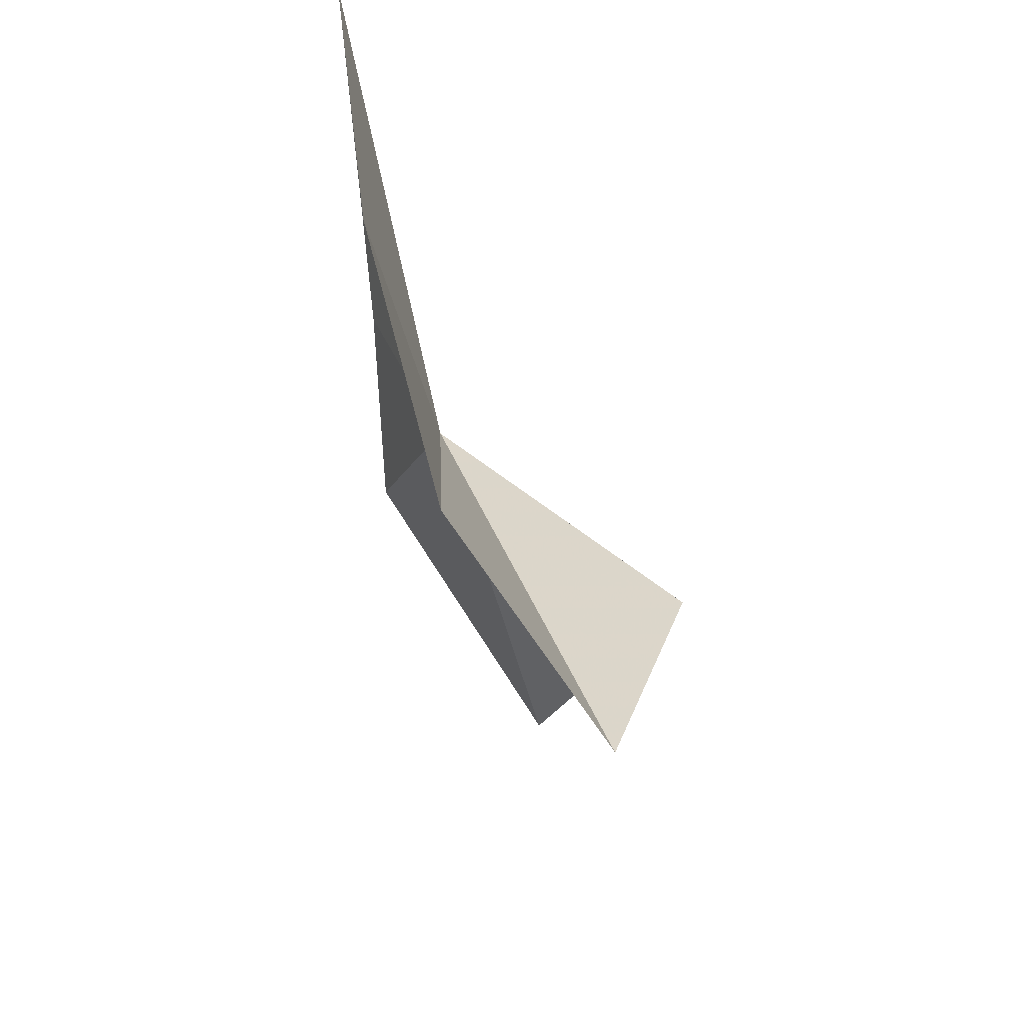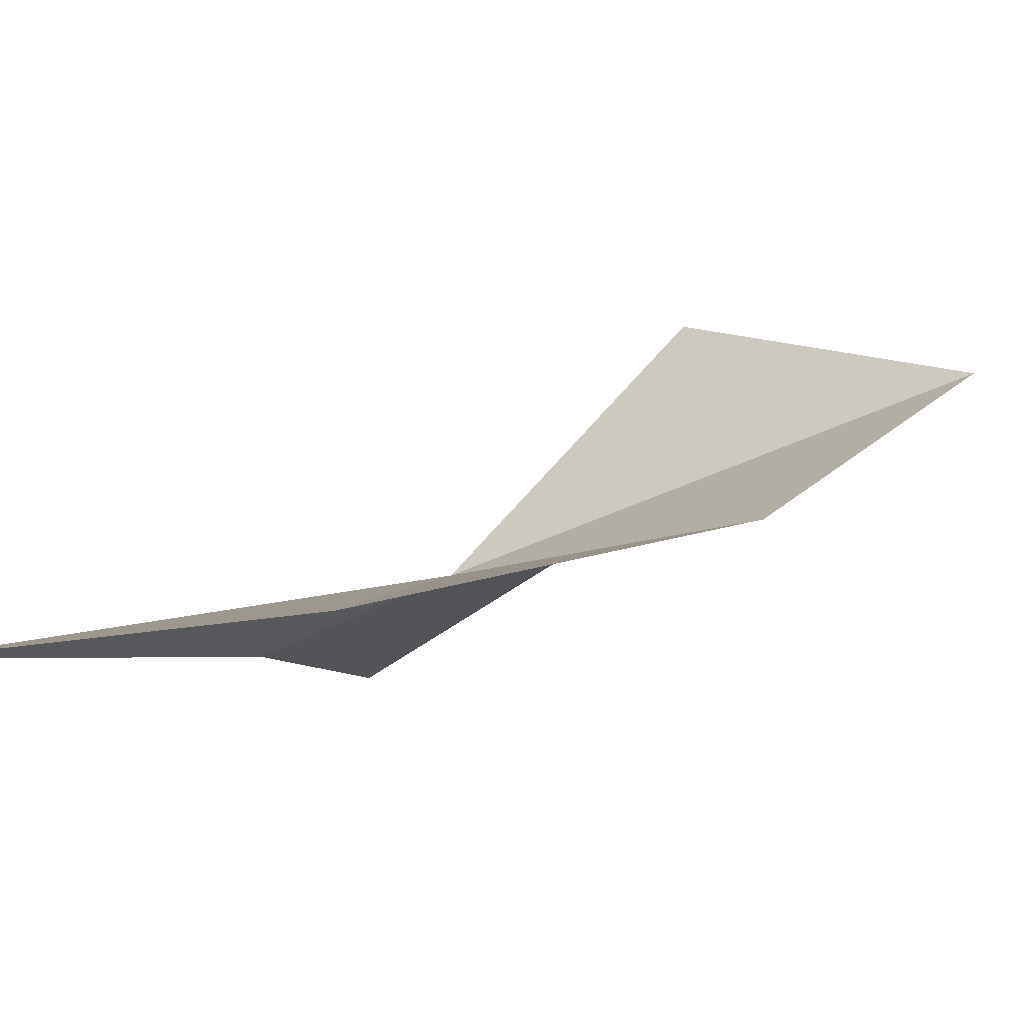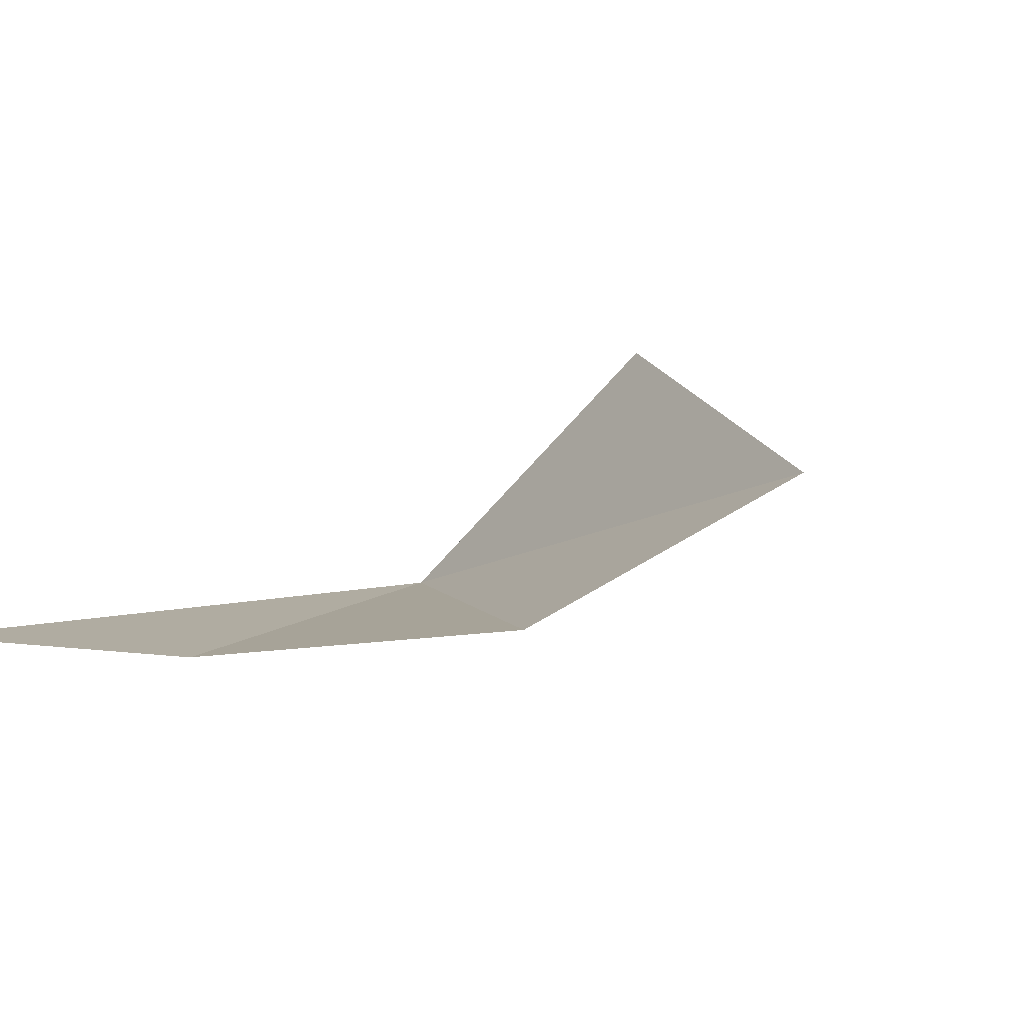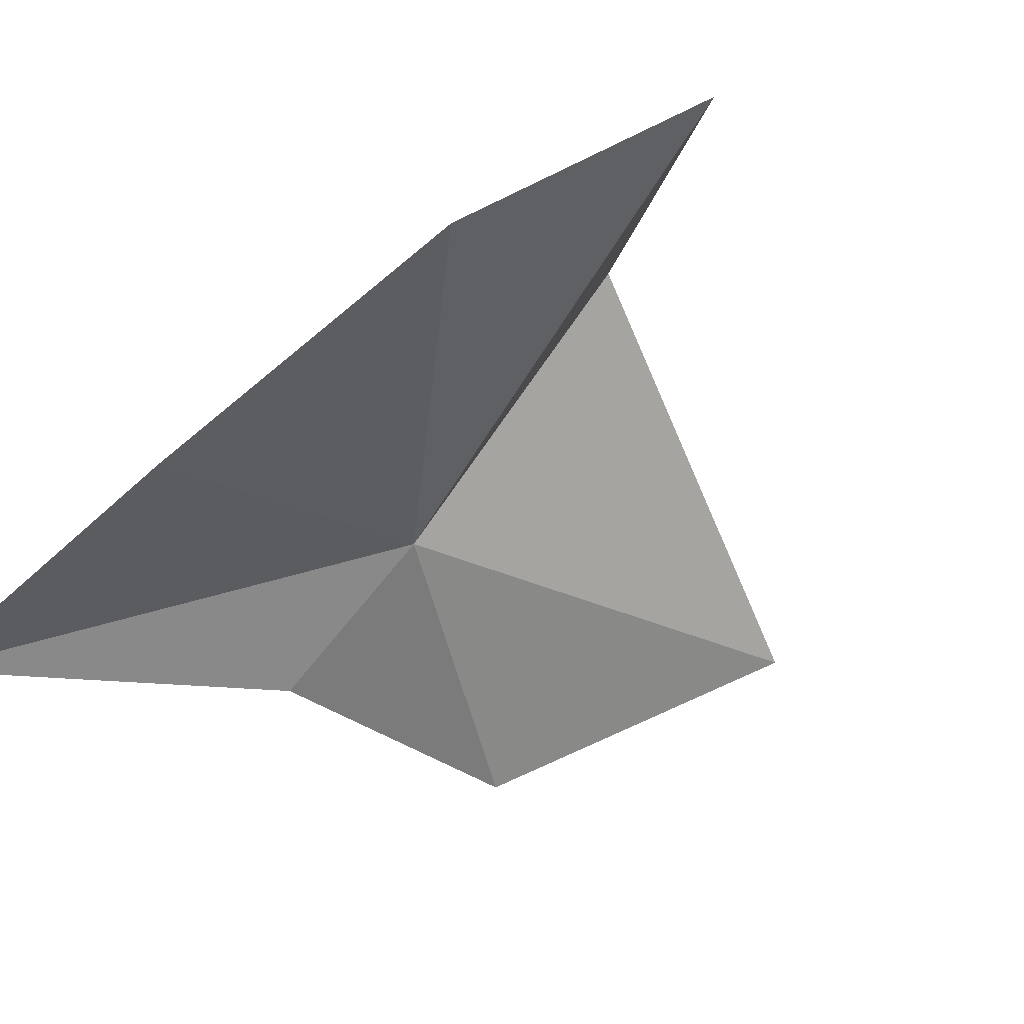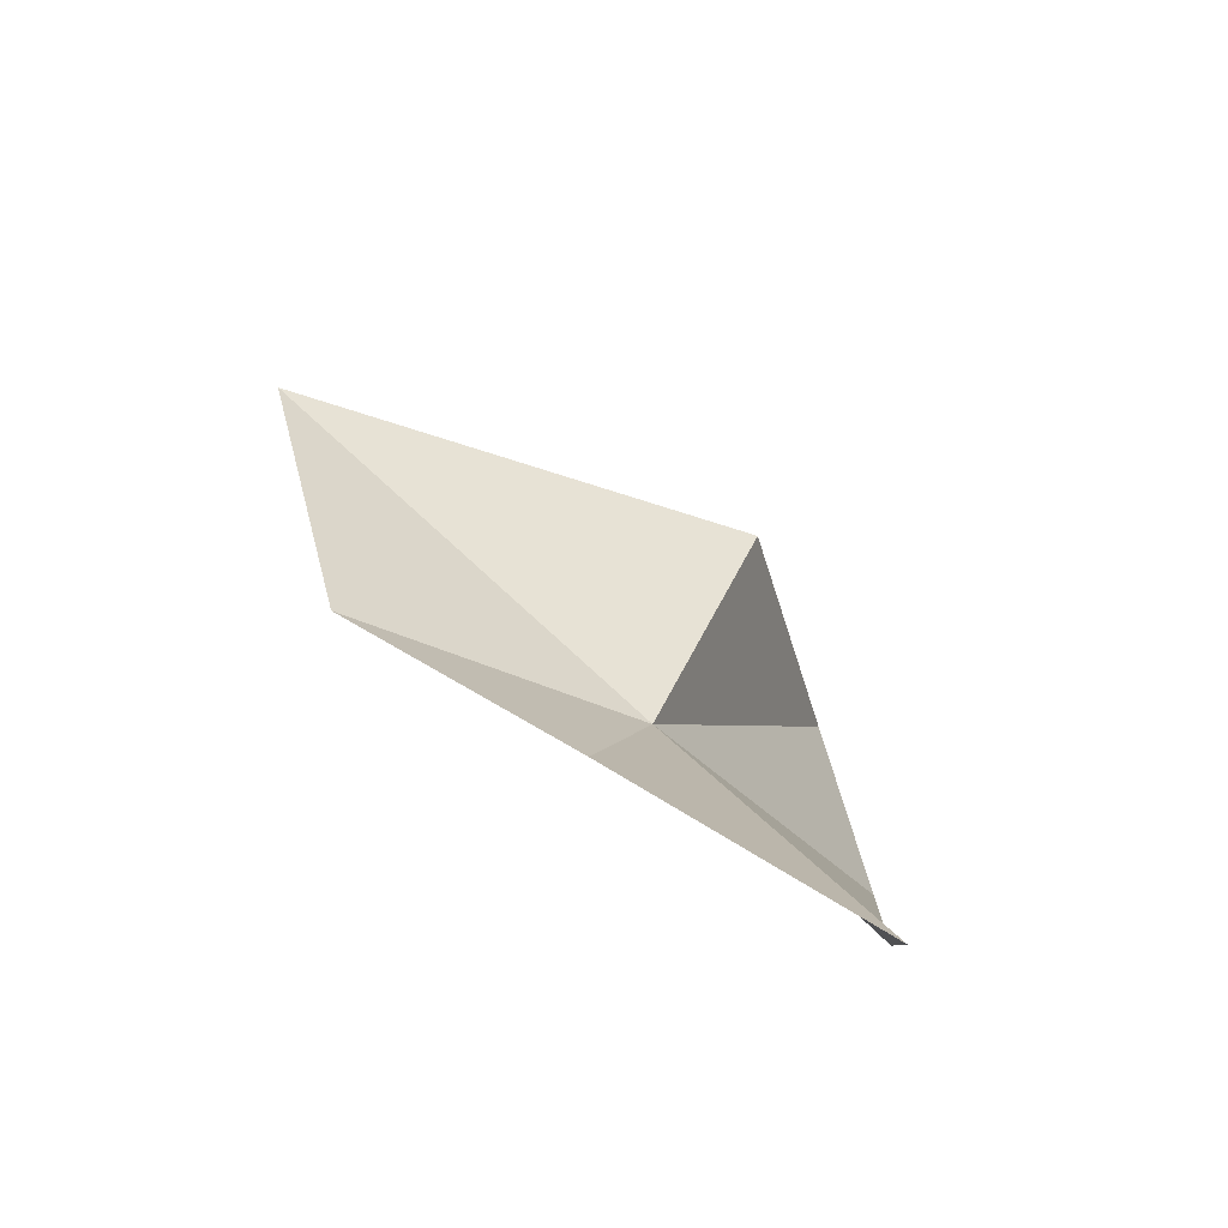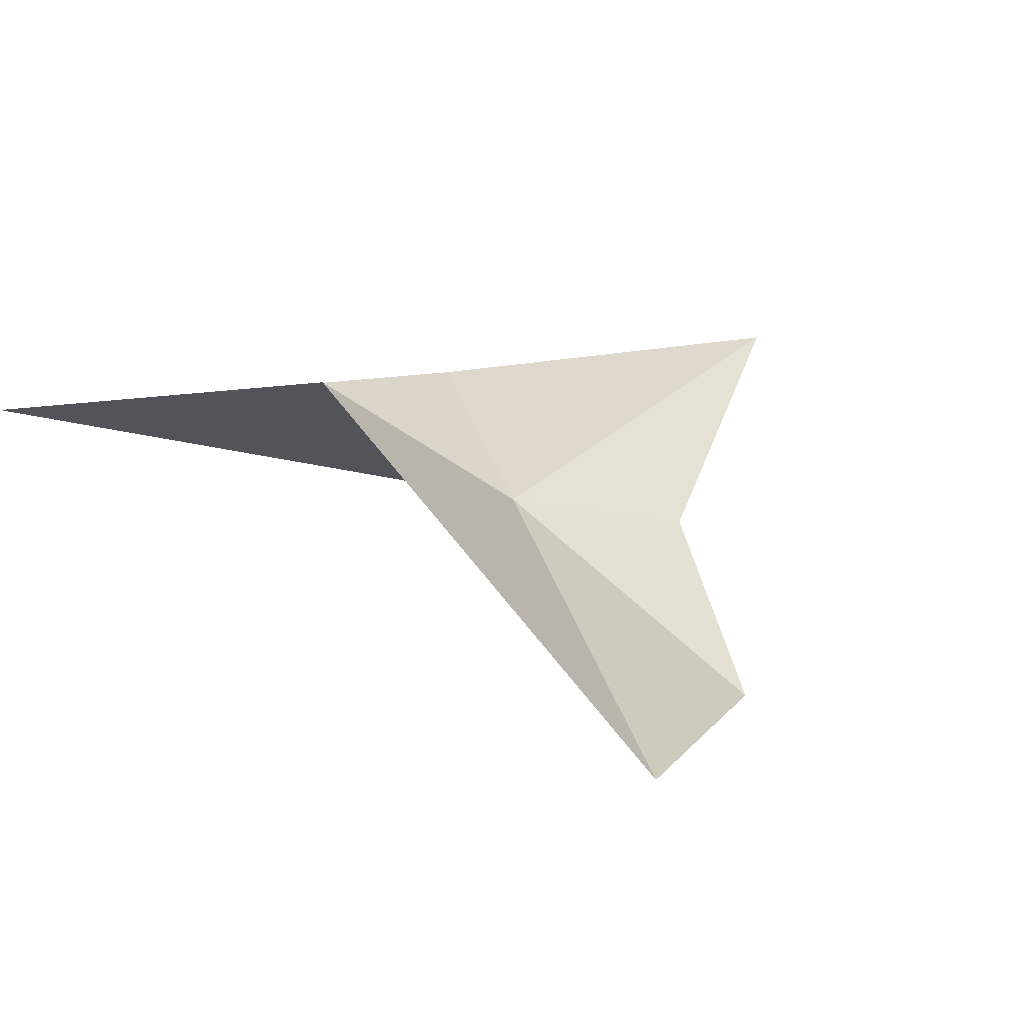
<metadata>
{"format":"obj","ext":"obj","renderer":"f3d","projection":"perspective","resolution":1024,"background":"white","views":[{"elev":-41.9,"azim":99.6,"up":"+Z"},{"elev":0.0,"azim":103.4,"up":"+Y"},{"elev":11.6,"azim":130.0,"up":"+Y"},{"elev":-33.8,"azim":137.8,"up":"+Y"},{"elev":77.6,"azim":39.5,"up":"+Z"},{"elev":37.4,"azim":-111.2,"up":"+Y"}]}
</metadata>
<code>
v 1.567 -7.417 26.83
v 4.036 -6.858 23.45
v 2.456 -5.558 21.77
v 4.413 -8.121 31.13
v 4.41 -7.651 27.12
v -0.9552 -8.615 28.43
v 1.537 -8.242 28.8
v -3.193 -7.106 26.37
v 0.9501 -4.978 24.64
f 1 3 2
f 1 5 4
f 1 7 6
f 1 4 7
f 1 2 5
f 1 6 8
f 1 9 3
f 1 8 9

</code>
